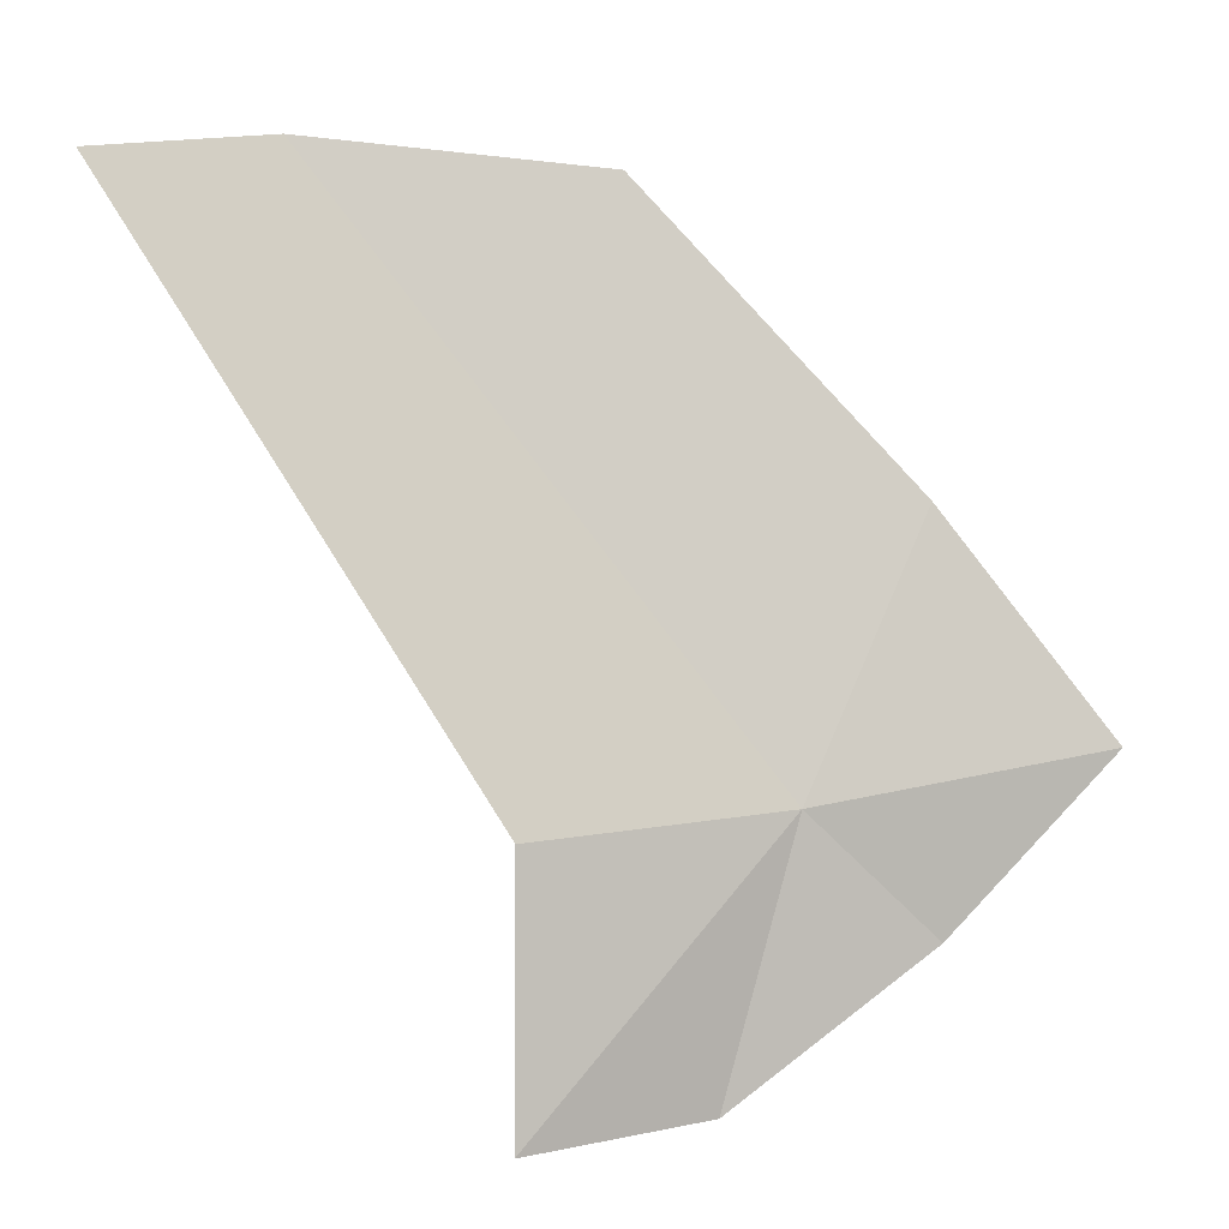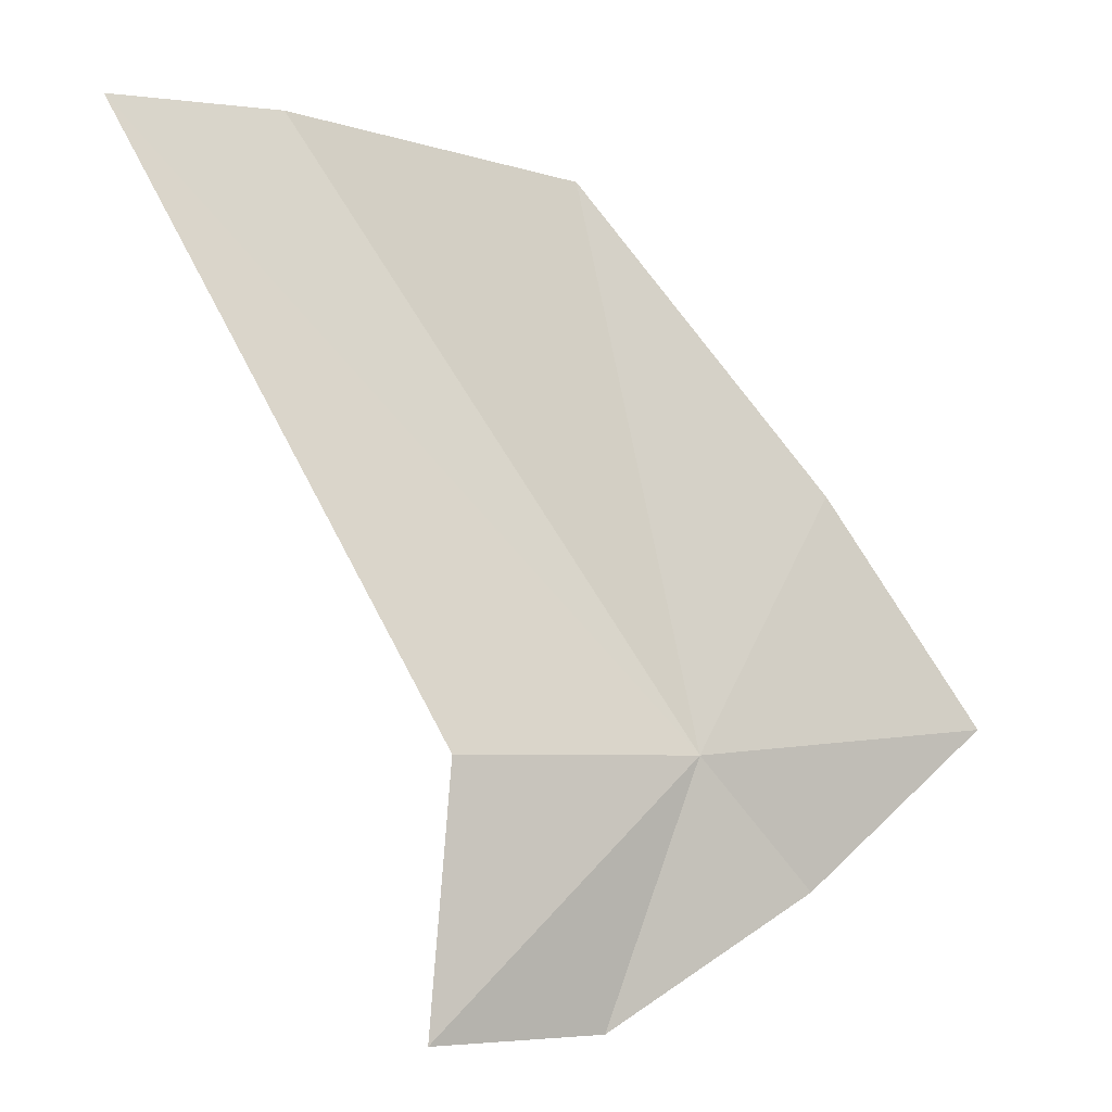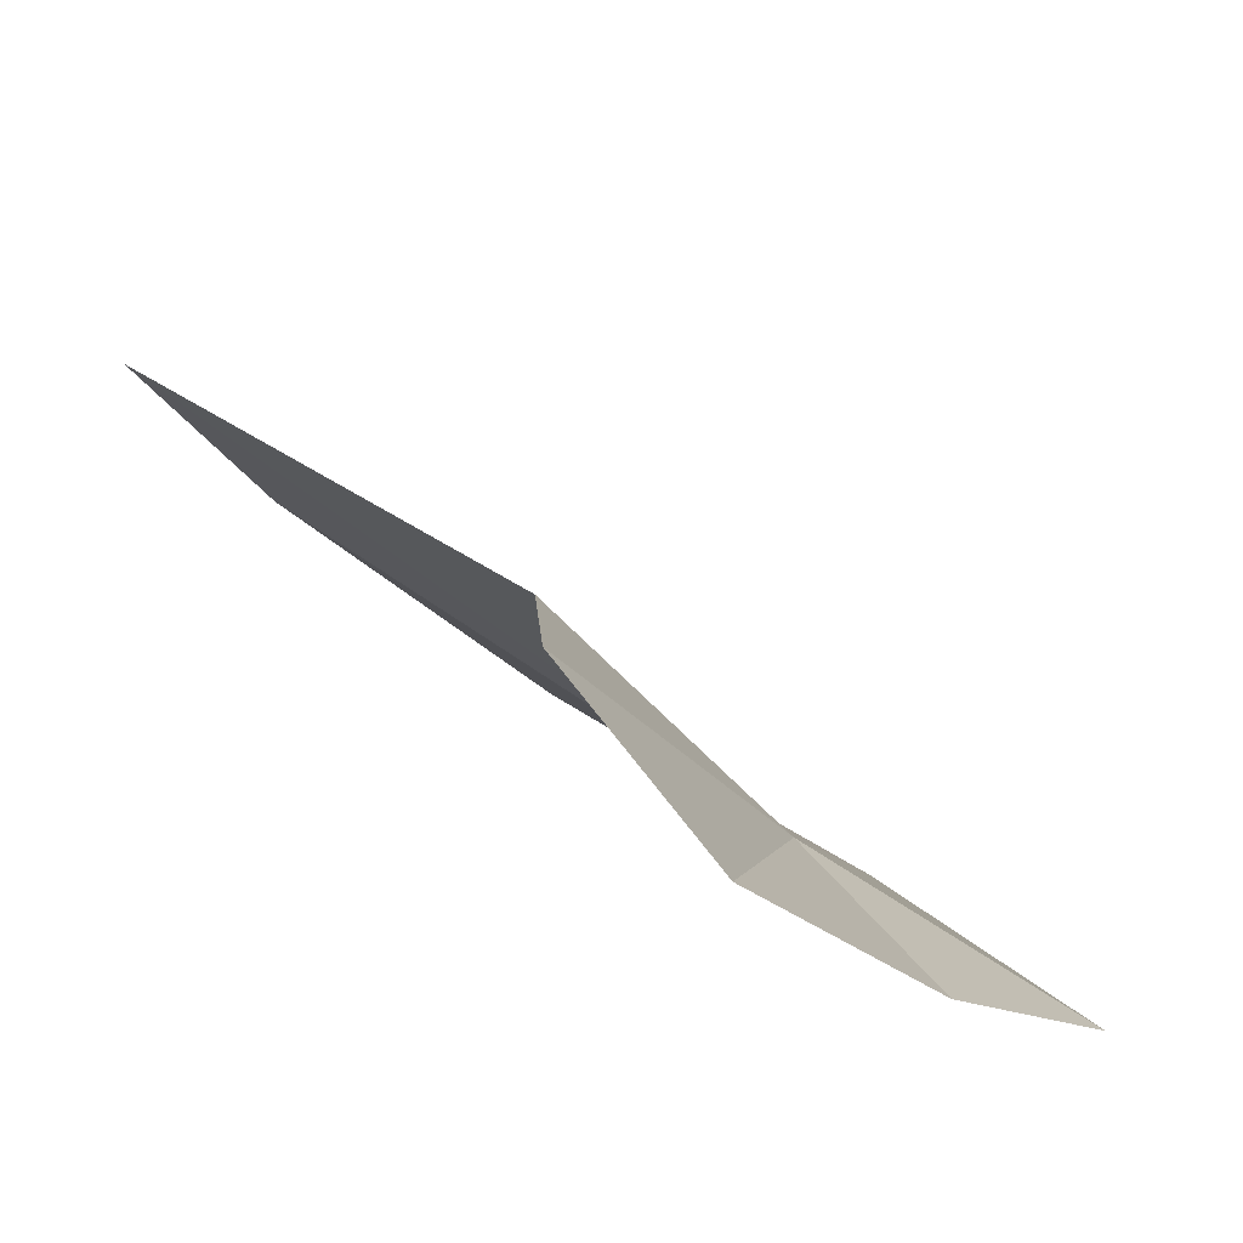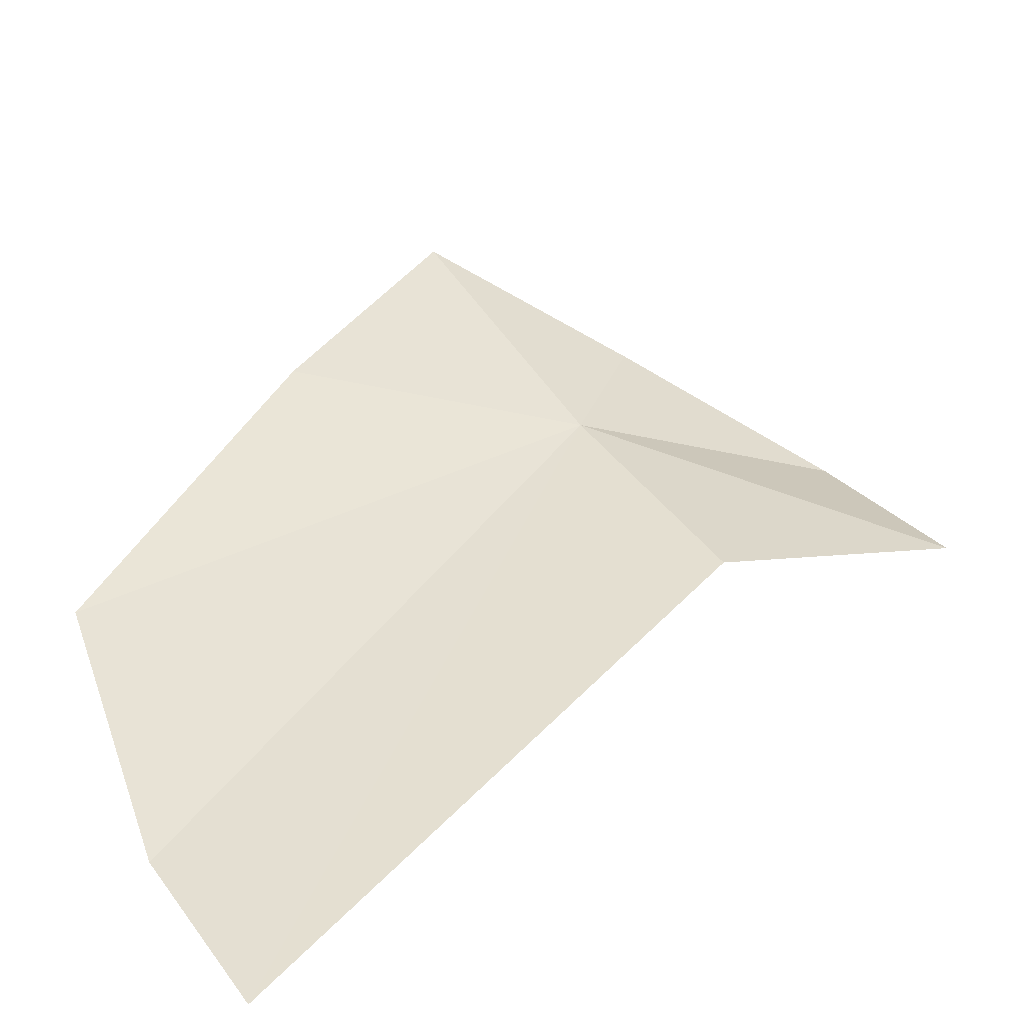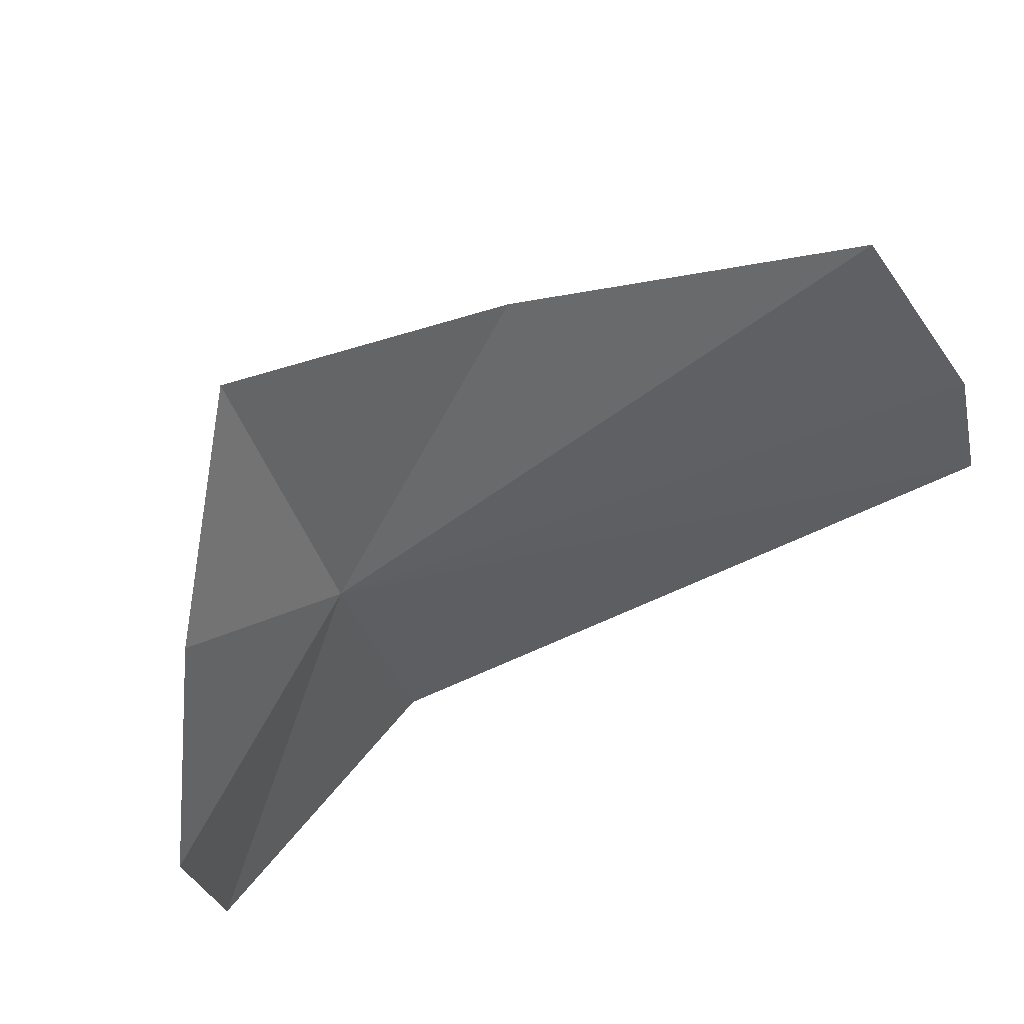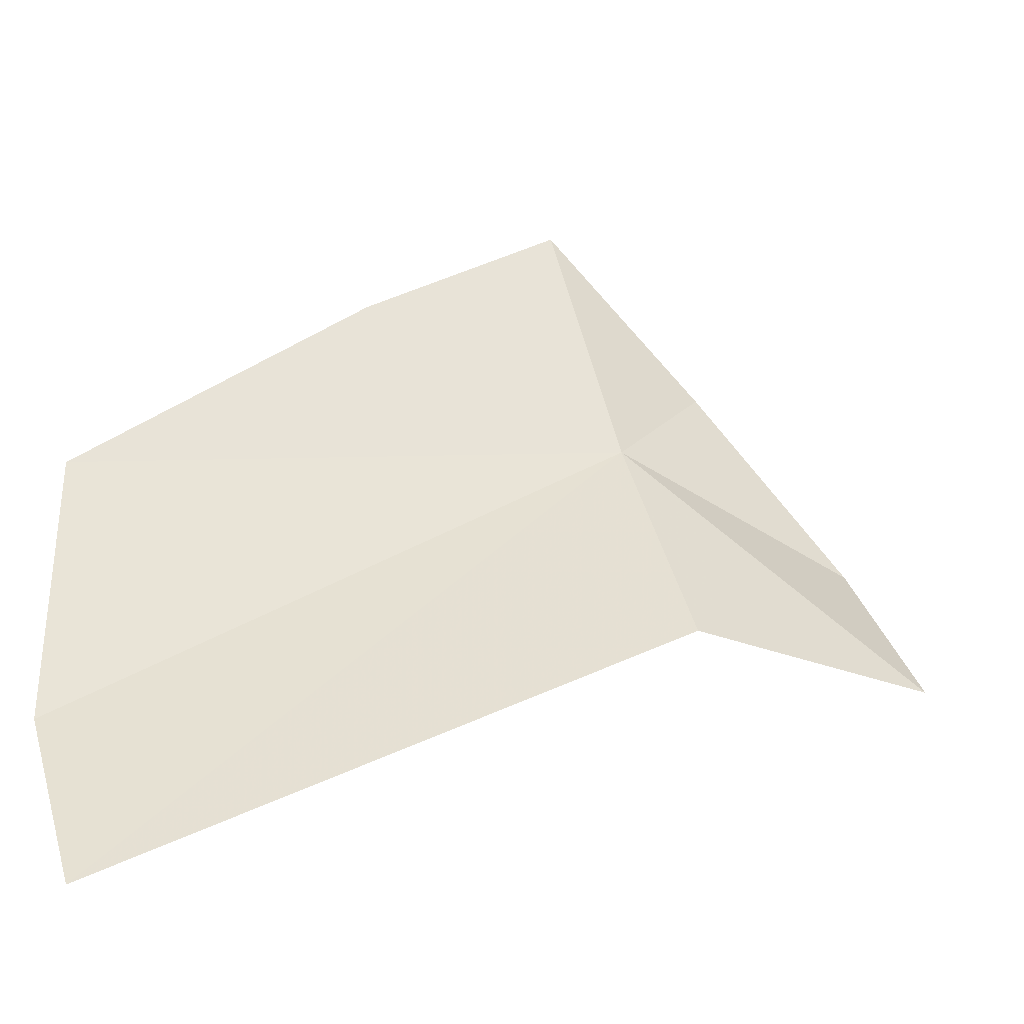
<metadata>
{"format":"obj","ext":"obj","renderer":"f3d","projection":"perspective","resolution":1024,"background":"white","views":[{"elev":-28.7,"azim":-159.6,"up":"+Z"},{"elev":-36.0,"azim":-168.6,"up":"+Z"},{"elev":-19.0,"azim":166.2,"up":"+Y"},{"elev":77.5,"azim":69.7,"up":"+Y"},{"elev":-60.6,"azim":-58.7,"up":"+Y"},{"elev":78.3,"azim":89.6,"up":"+Y"}]}
</metadata>
<code>
v -28.17 -19.32 85.48
v -27.19 -19.21 84.34
v -27.37 -18.75 85.24
v -27.73 -19.71 84.57
v -28.5 -19.84 85.15
v -28.72 -19.15 86.48
v -29.19 -19.77 85.75
v -27.91 -18.3 87.49
v -26.92 -17.68 87.47
v -26.37 -17.3 87.29
f 1 3 2
f 1 4 5
f 1 7 6
f 1 8 9
f 1 2 4
f 1 5 7
f 1 6 8
f 1 10 3
f 1 9 10

</code>
